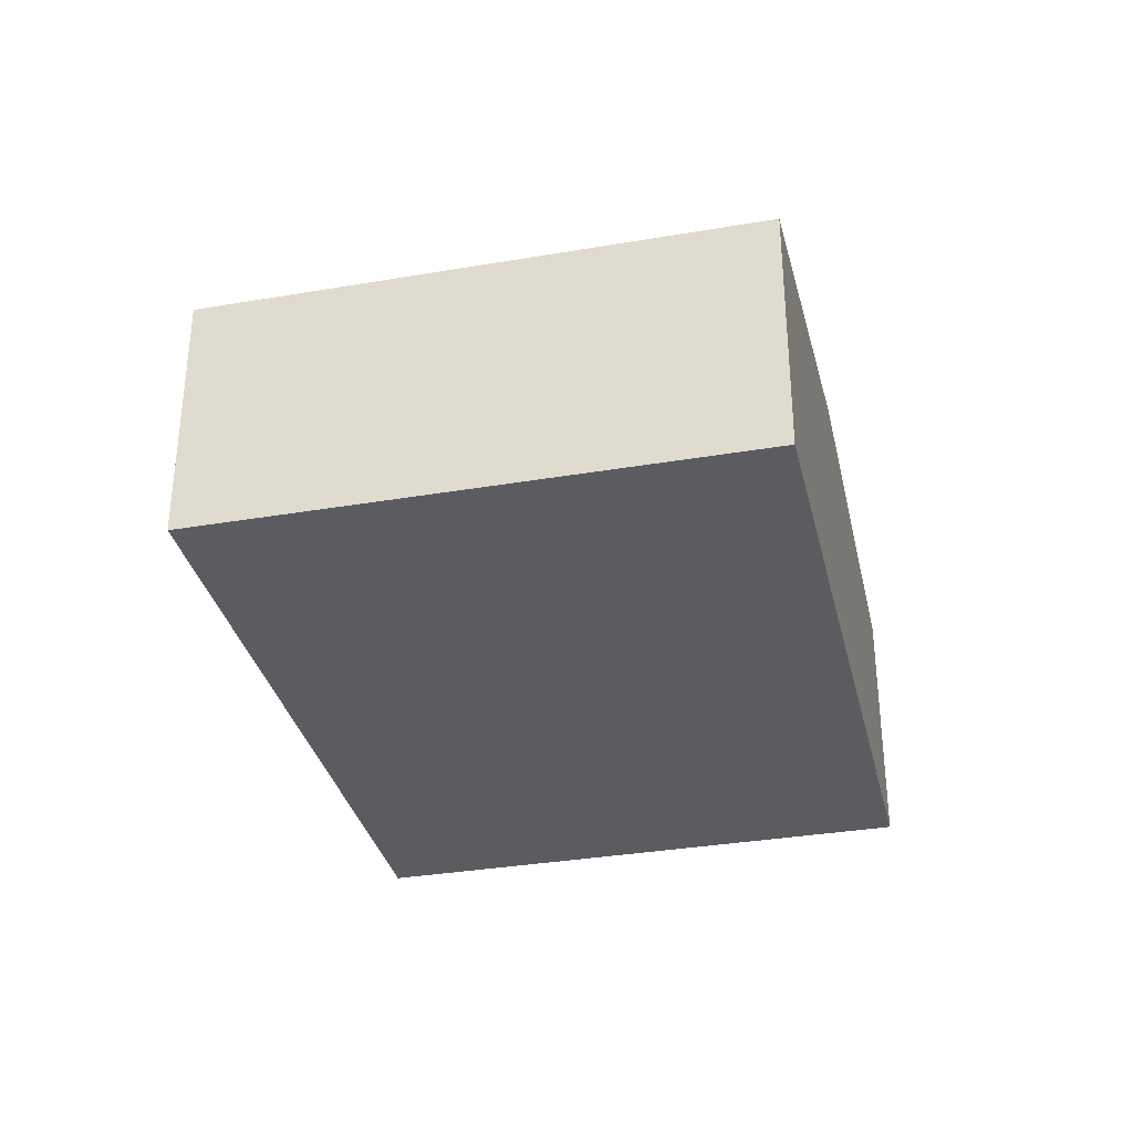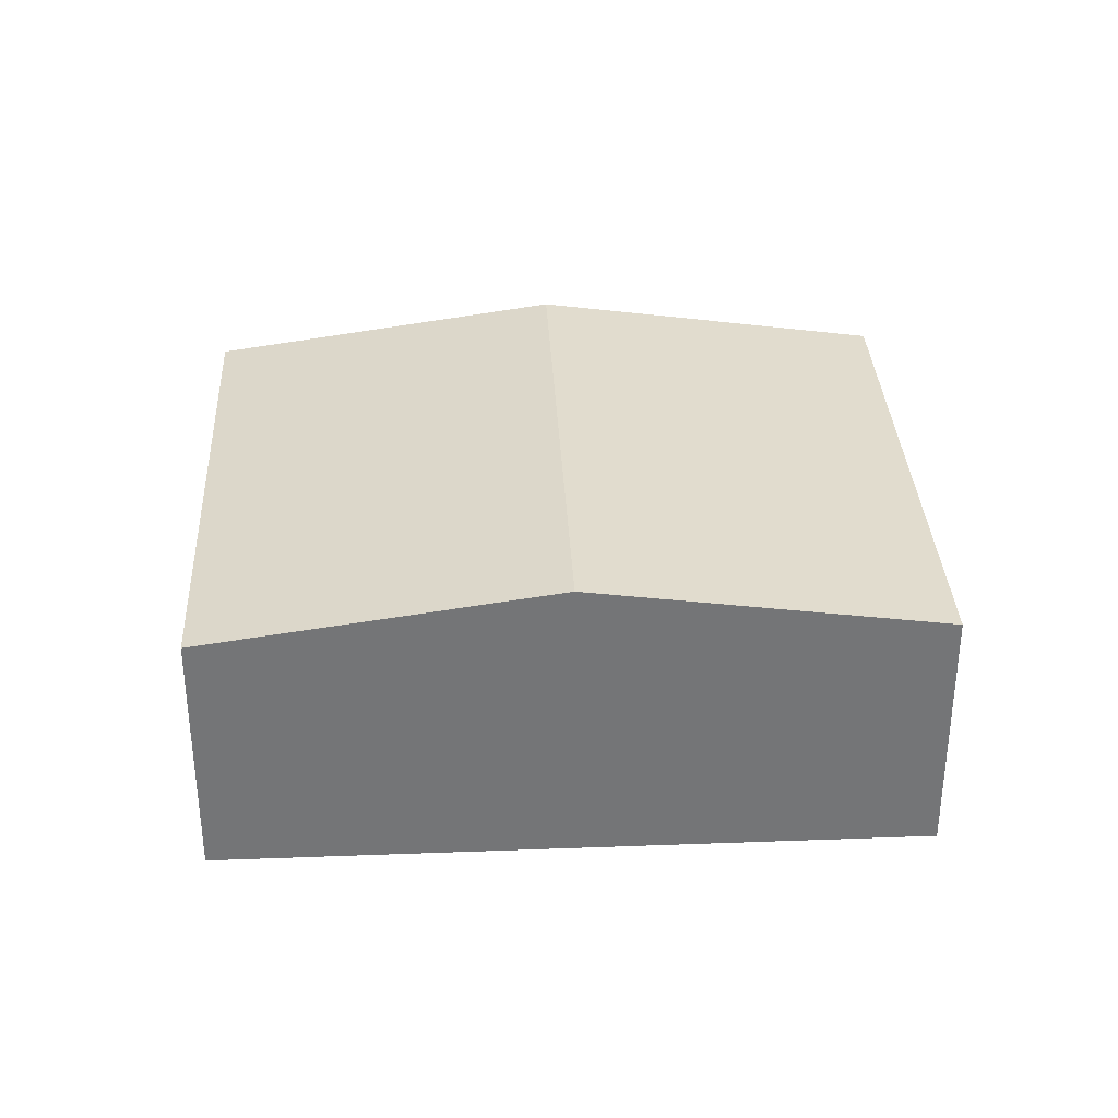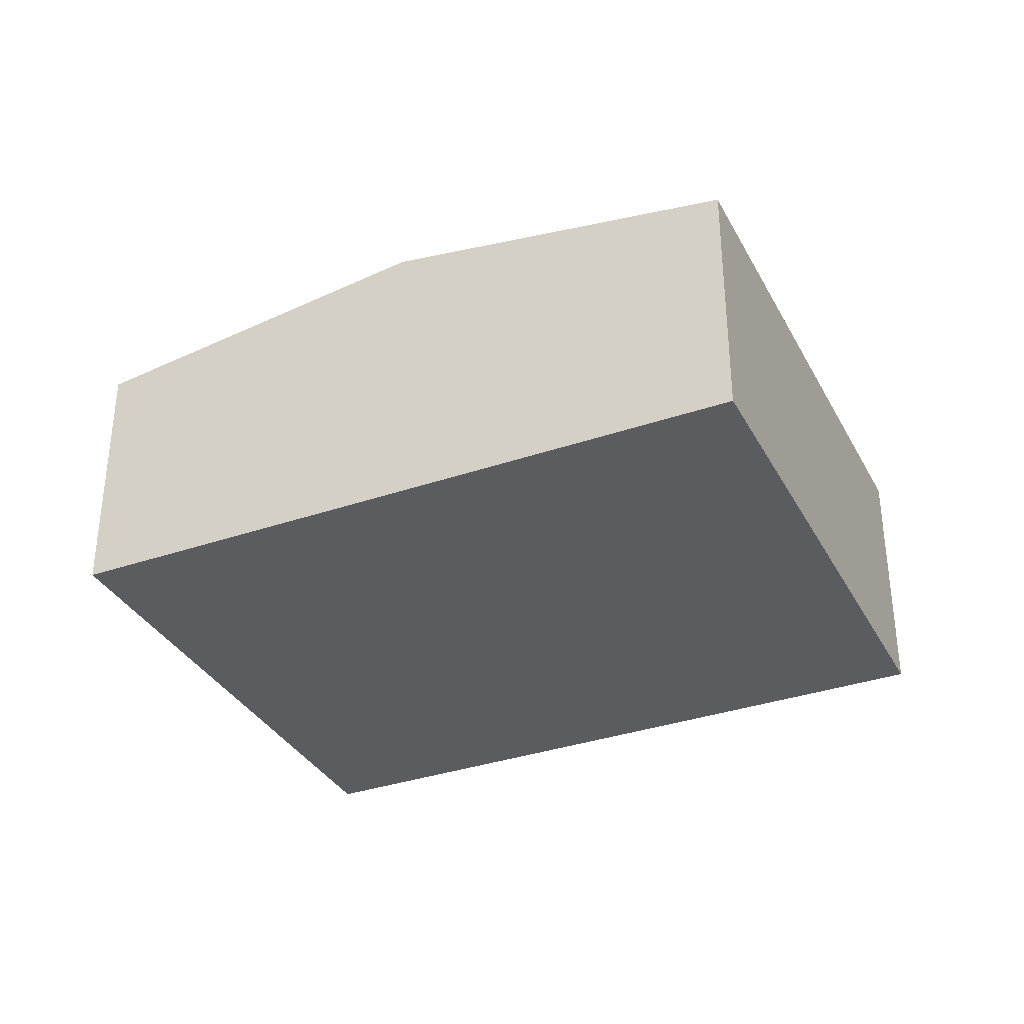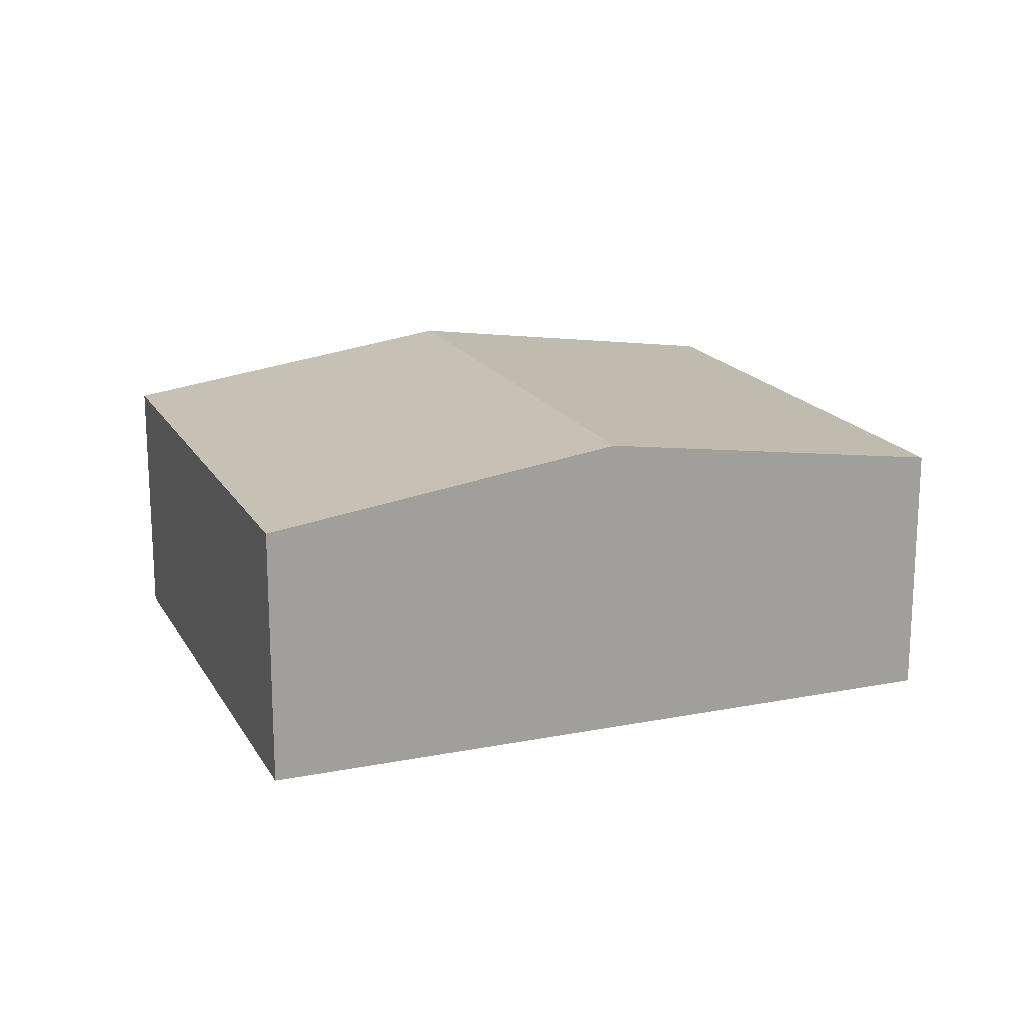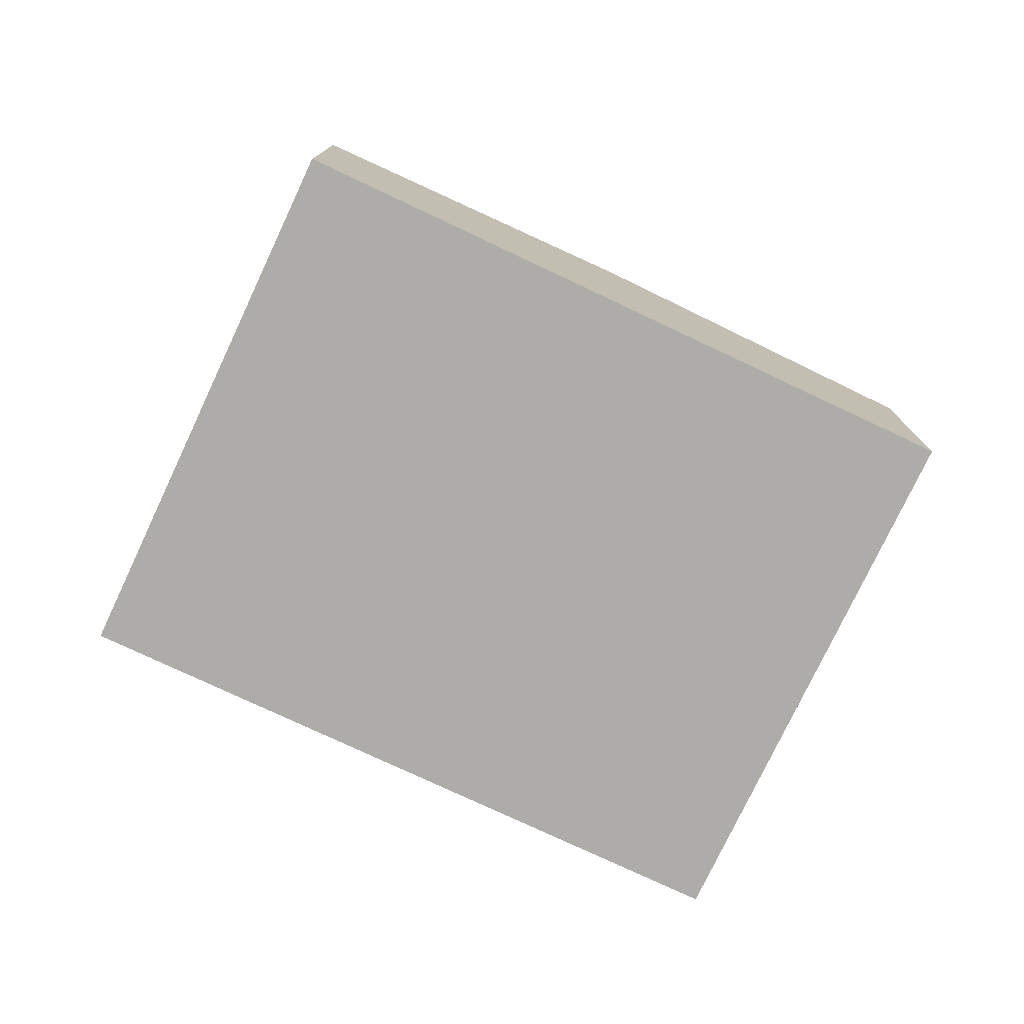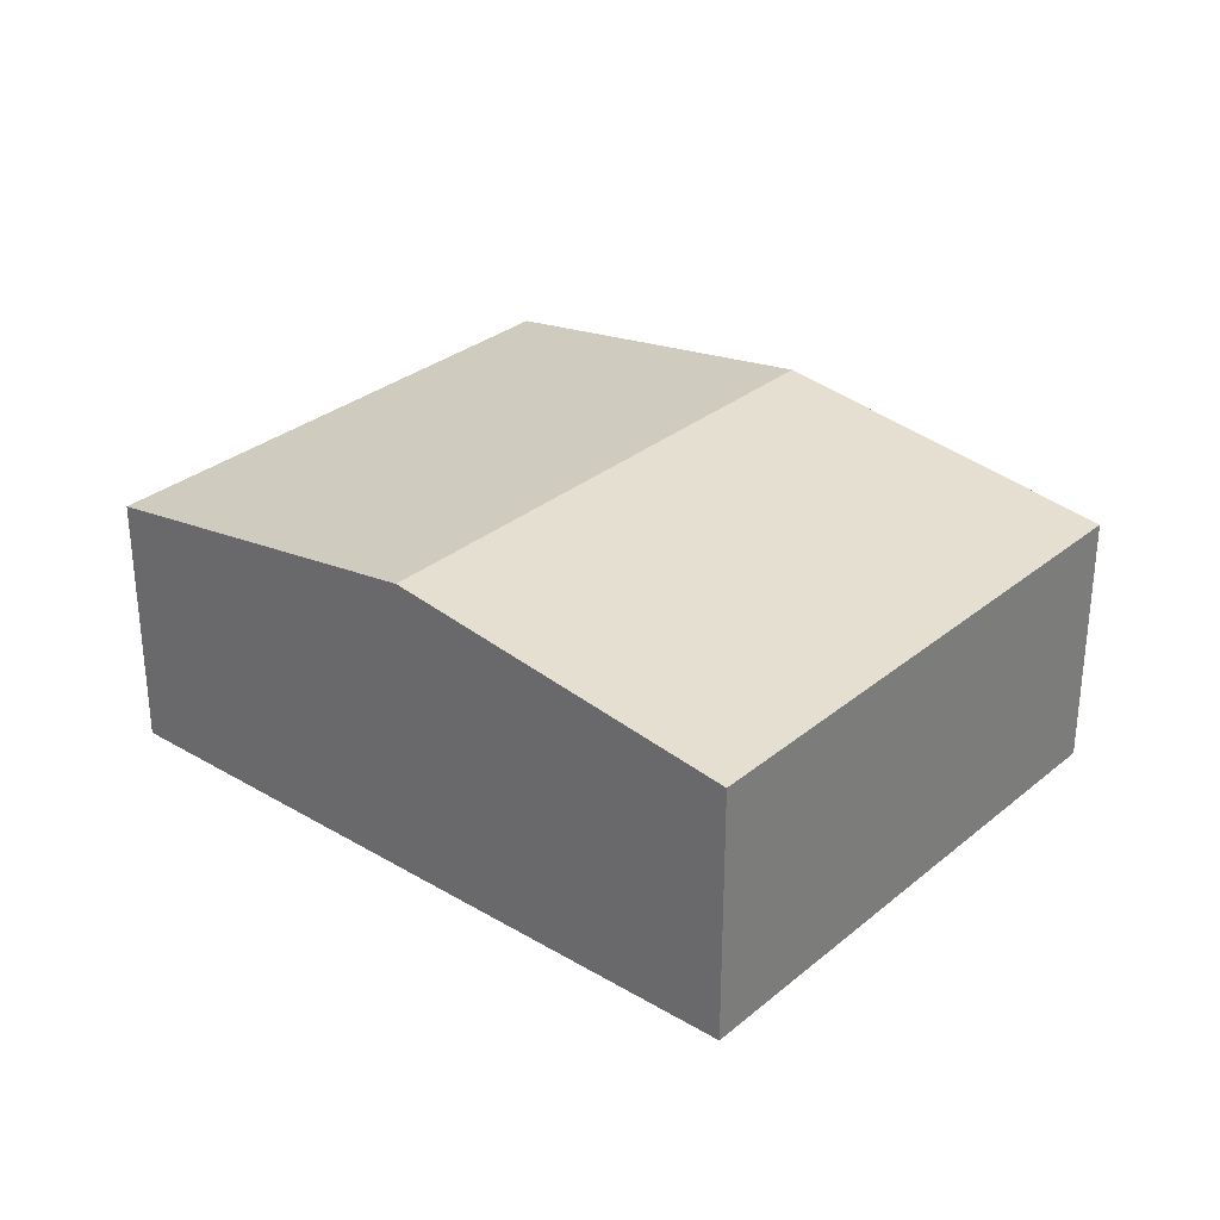
<metadata>
{"format":"obj","ext":"obj","renderer":"f3d","projection":"perspective","resolution":1024,"background":"white","views":[{"elev":-33.8,"azim":-99.3,"up":"+Y"},{"elev":33.8,"azim":-25.3,"up":"+Y"},{"elev":-34.5,"azim":-177.5,"up":"+Y"},{"elev":17.6,"azim":-43.6,"up":"+Y"},{"elev":-76.8,"azim":-47.6,"up":"+Y"},{"elev":30.6,"azim":-162.0,"up":"+Y"}]}
</metadata>
<code>
v  9.701 2.822 -2.731
v  3.667 3.373 1.509
v  7.334 2.822 3.019
v  6.034 3.373 -4.241
v  2.367 2.822 -5.75
v  0 2.822 1.728e-16
v  2.367 3.521e-16 -5.75
v  0 0 0
v  3.667 -9.24e-17 1.509
v  7.334 -1.849e-16 3.019
v  9.701 1.672e-16 -2.731
v  6.034 2.597e-16 -4.241
g defaultobject
f 1 2 3
f 2 1 4
f 5 2 4
f 2 5 6
f 7 6 5
f 6 7 8
f 8 2 6
f 2 8 9
f 2 9 3
f 3 9 10
f 10 1 3
f 1 10 11
f 4 7 5
f 7 4 12
f 12 4 1
f 12 1 11
f 9 11 10
f 11 9 8
f 11 8 7
f 11 7 12

</code>
